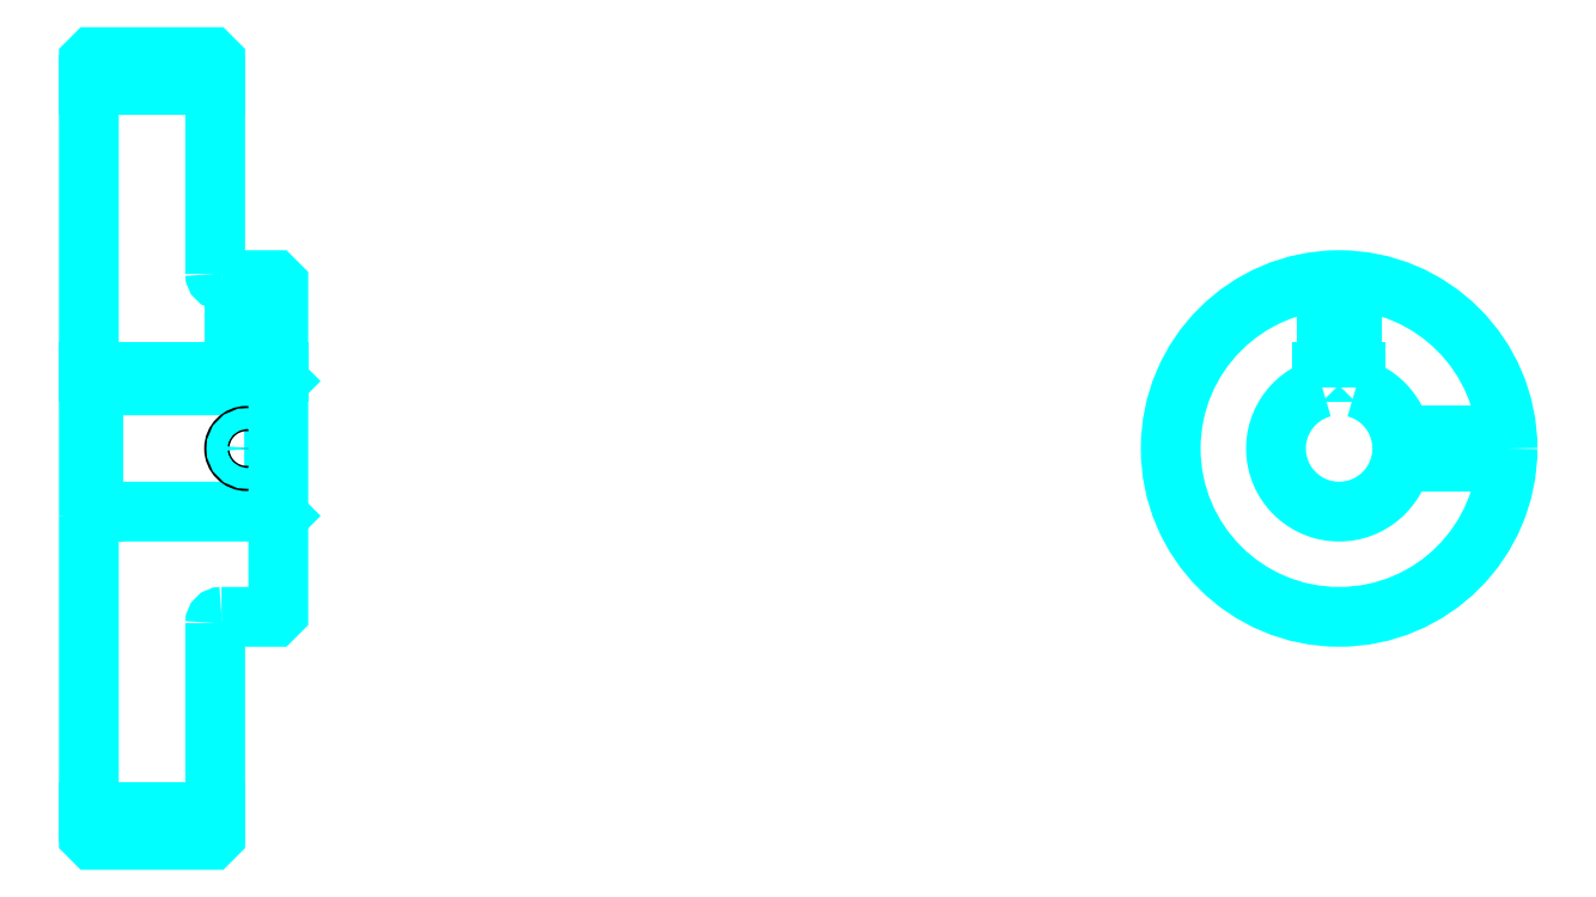
<metadata>
{"format":"dxf","ext":"dxf","renderer":"ezdxf+matplotlib","layout":"modelspace","background":"white","min_lineweight":24,"dpi":150}
</metadata>
<code>
0
SECTION
2
ENTITIES
0
LINE
8
0
10
220.1
20
307.7
30
0
11
250.1
21
307.7
31
0
0
LINE
8
0
10
220.1
20
135.2
30
0
11
250.1
21
135.2
31
0
0
LINE
8
0
10
264.1
20
206.5
30
0
11
265.1
21
205.5
31
0
0
LINE
8
0
10
264.1
20
236.5
30
0
11
265.1
21
237.5
31
0
0
LINE
8
0
10
221.1
20
236.5
30
0
11
221.1
21
206.5
31
0
0
POLYLINE
8
0
66
1
10
0
20
0
30
0
70
2
0
VERTEX
8
0
10
220.1
20
205.5
30
0
70
0
0
VERTEX
8
0
10
221.1
20
206.5
30
0
70
0
0
VERTEX
8
0
10
264.1
20
206.5
30
0
70
0
0
VERTEX
8
0
10
264.1
20
236.5
30
0
70
0
0
VERTEX
8
0
10
221.1
20
236.5
30
0
70
0
0
VERTEX
8
0
10
220.1
20
237.5
30
0
70
0
0
SEQEND
8
0
0
ARC
8
0
10
251.6
20
263
30
0
40
1.5
50
180
51
270
0
ARC
8
0
10
251.6
20
180
30
0
40
1.5
50
90
51
180
0
ARC
8
0
10
517.1
20
221.5
30
0
40
15
50
105.5
51
74.53
0
POLYLINE
8
0
66
1
10
0
20
0
30
0
70
2
0
VERTEX
8
0
10
521.1
20
235.9
30
0
70
0
0
VERTEX
8
0
10
521.1
20
239.8
30
0
70
0
0
VERTEX
8
0
10
513.1
20
239.8
30
0
70
0
0
VERTEX
8
0
10
513.1
20
235.9
30
0
70
0
0
SEQEND
8
0
0
LINE
8
0
10
220.1
20
239.8
30
0
11
265.1
21
239.8
31
0
0
POLYLINE
8
0
66
1
10
0
20
0
30
0
70
2
0
VERTEX
8
0
10
260.6
20
261.5
30
0
70
0
0
VERTEX
8
0
10
260.6
20
239.8
30
0
70
0
0
SEQEND
8
0
0
POLYLINE
8
0
66
1
10
0
20
0
30
0
70
2
0
VERTEX
8
0
10
254.6
20
261.5
30
0
70
0
0
VERTEX
8
0
10
254.6
20
239.8
30
0
70
0
0
SEQEND
8
0
0
POLYLINE
8
0
66
1
10
0
20
0
30
0
70
2
0
VERTEX
8
0
10
260.1
20
261.5
30
0
70
0
0
VERTEX
8
0
10
260.1
20
239.8
30
0
70
0
0
SEQEND
8
0
0
POLYLINE
8
0
66
1
10
0
20
0
30
0
70
2
0
VERTEX
8
0
10
255.1
20
261.5
30
0
70
0
0
VERTEX
8
0
10
255.1
20
239.8
30
0
70
0
0
SEQEND
8
0
0
POLYLINE
8
0
66
1
10
0
20
0
30
0
70
2
0
VERTEX
8
0
10
514.1
20
239.8
30
0
70
0
0
VERTEX
8
0
10
514.1
20
261.4
30
0
70
0
0
SEQEND
8
0
0
POLYLINE
8
0
66
1
10
0
20
0
30
0
70
2
0
VERTEX
8
0
10
520.1
20
239.8
30
0
70
0
0
VERTEX
8
0
10
520.1
20
261.4
30
0
70
0
0
SEQEND
8
0
0
POLYLINE
8
0
66
1
10
0
20
0
30
0
70
2
0
VERTEX
8
0
10
514.6
20
239.8
30
0
70
0
0
VERTEX
8
0
10
514.6
20
261.4
30
0
70
0
0
SEQEND
8
0
0
POLYLINE
8
0
66
1
10
0
20
0
30
0
70
2
0
VERTEX
8
0
10
519.5
20
239.8
30
0
70
0
0
VERTEX
8
0
10
519.5
20
261.4
30
0
70
0
0
SEQEND
8
0
0
CIRCLE
8
0
10
257.6
20
221.5
30
0
40
3
0
CIRCLE
8
0
10
257.6
20
221.5
30
0
40
2.46
0
POLYLINE
8
0
66
1
10
0
20
0
30
0
70
2
0
VERTEX
8
0
10
531.8
20
224.5
30
0
70
0
0
VERTEX
8
0
10
557
20
224.5
30
0
70
0
0
SEQEND
8
0
0
POLYLINE
8
0
66
1
10
0
20
0
30
0
70
2
0
VERTEX
8
0
10
531.8
20
218.5
30
0
70
0
0
VERTEX
8
0
10
557
20
218.5
30
0
70
0
0
SEQEND
8
0
0
POLYLINE
8
0
66
1
10
0
20
0
30
0
70
2
0
VERTEX
8
0
10
531.9
20
223.9
30
0
70
0
0
VERTEX
8
0
10
557
20
223.9
30
0
70
0
0
SEQEND
8
0
0
POLYLINE
8
0
66
1
10
0
20
0
30
0
70
2
0
VERTEX
8
0
10
531.9
20
219
30
0
70
0
0
VERTEX
8
0
10
557
20
219
30
0
70
0
0
SEQEND
8
0
0
POLYLINE
8
0
66
1
10
0
20
0
30
0
70
2
0
VERTEX
8
0
10
220.1
20
205.5
30
0
70
0
0
VERTEX
8
0
10
220.1
20
129.5
30
0
70
0
0
VERTEX
8
0
10
221.1
20
128.5
30
0
70
0
0
VERTEX
8
0
10
249.1
20
128.5
30
0
70
0
0
VERTEX
8
0
10
250.1
20
129.5
30
0
70
0
0
VERTEX
8
0
10
250.1
20
180
30
0
70
0
0
SEQEND
8
0
0
POLYLINE
8
0
66
1
10
0
20
0
30
0
70
2
0
VERTEX
8
0
10
251.6
20
181.5
30
0
70
0
0
VERTEX
8
0
10
264.1
20
181.5
30
0
70
0
0
VERTEX
8
0
10
265.1
20
182.5
30
0
70
0
0
VERTEX
8
0
10
265.1
20
260.5
30
0
70
0
0
VERTEX
8
0
10
264.1
20
261.5
30
0
70
0
0
VERTEX
8
0
10
251.6
20
261.5
30
0
70
0
0
SEQEND
8
0
0
POLYLINE
8
0
66
1
10
0
20
0
30
0
70
2
0
VERTEX
8
0
10
250.1
20
263
30
0
70
0
0
VERTEX
8
0
10
250.1
20
313.5
30
0
70
0
0
VERTEX
8
0
10
249.1
20
314.5
30
0
70
0
0
VERTEX
8
0
10
221.1
20
314.5
30
0
70
0
0
VERTEX
8
0
10
220.1
20
313.5
30
0
70
0
0
VERTEX
8
0
10
220.1
20
205.5
30
0
70
0
0
SEQEND
8
0
0
CIRCLE
8
0
10
517.1
20
221.5
30
0
40
40
0
ENDSEC
0
EOF

</code>
